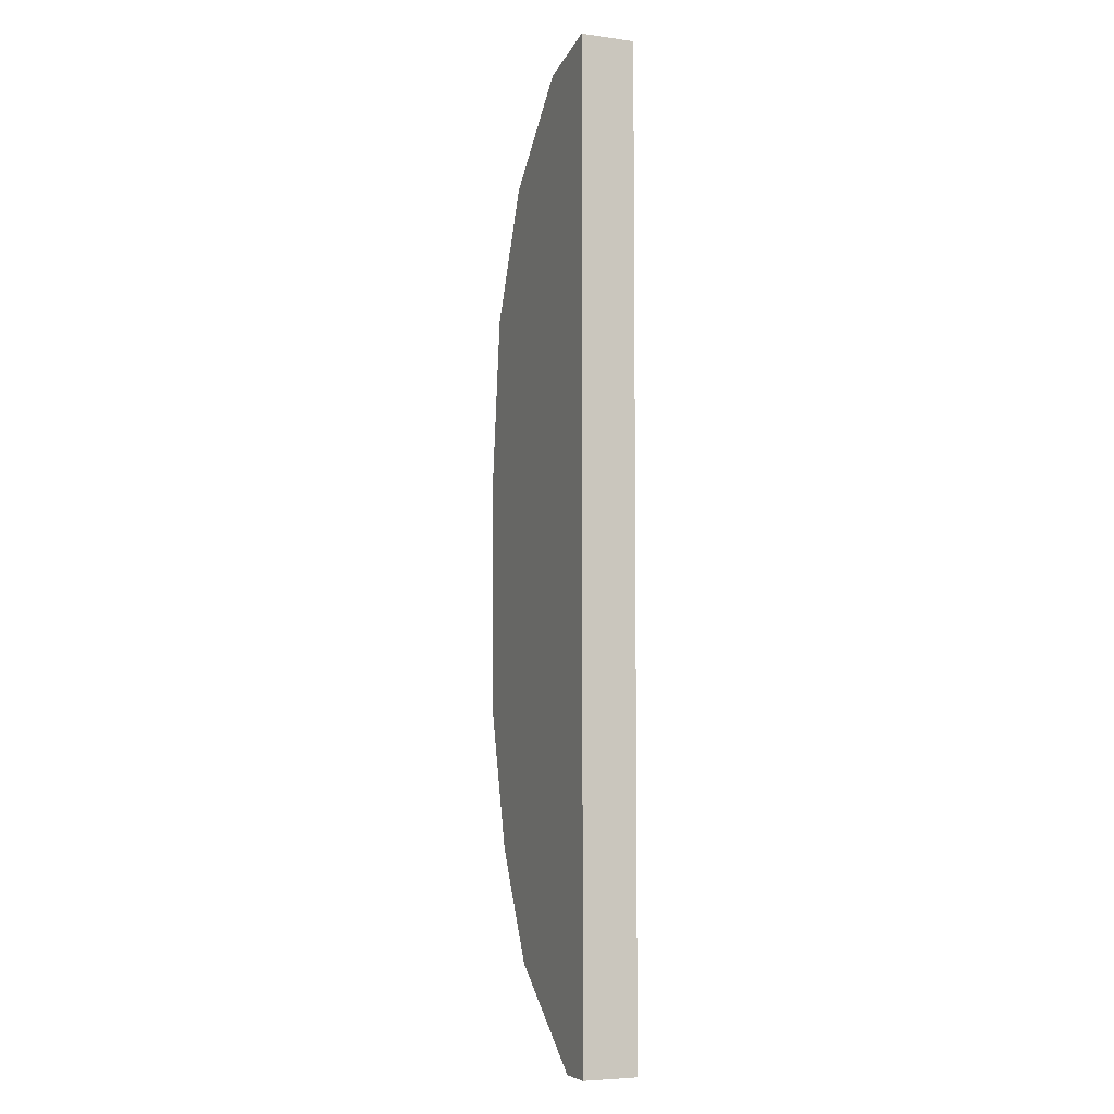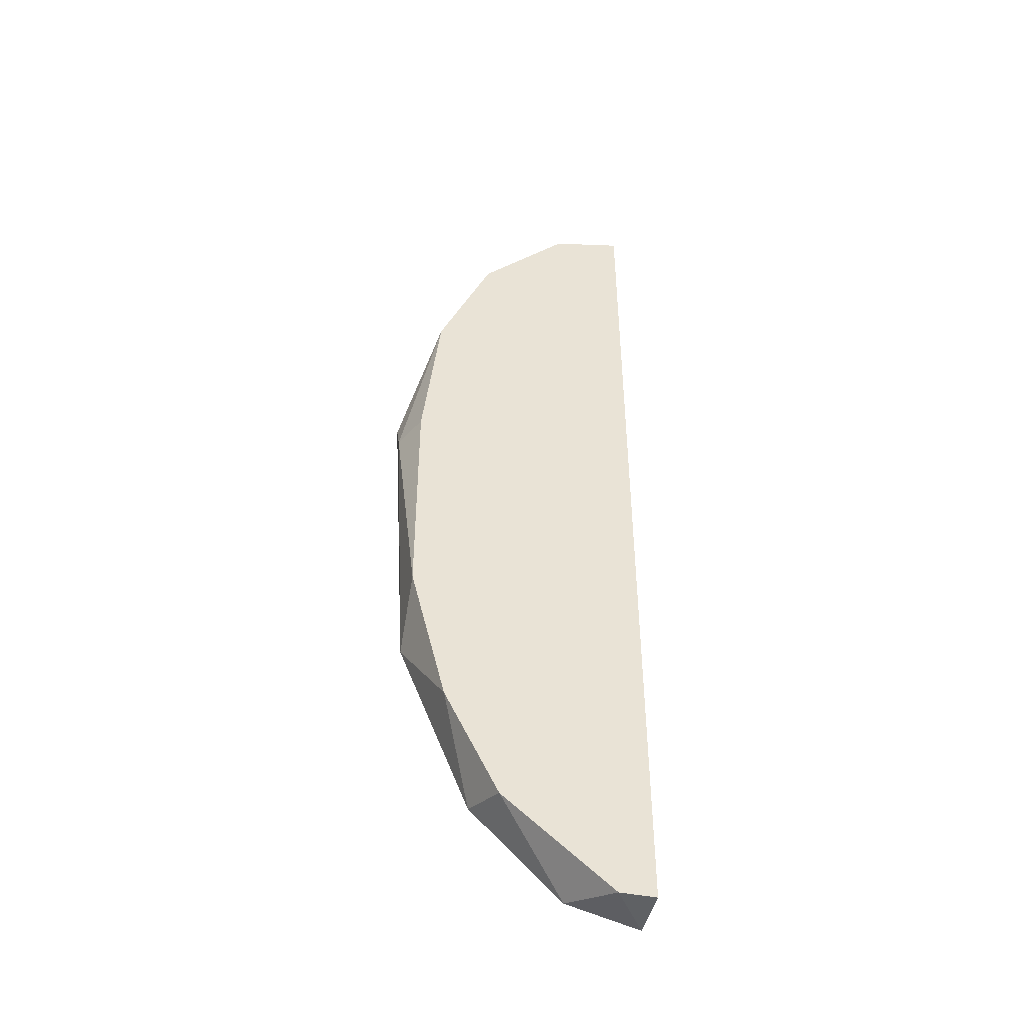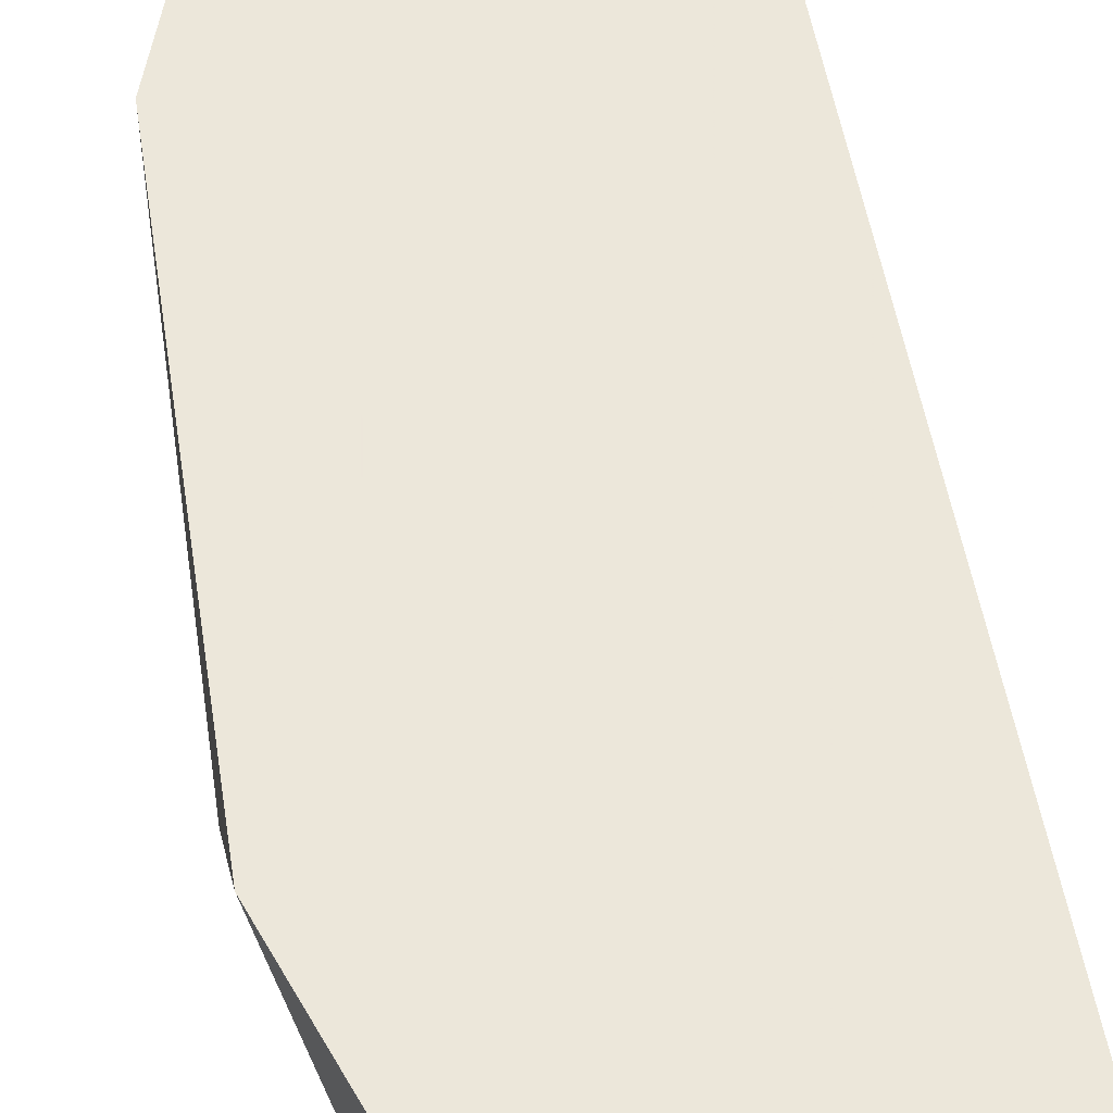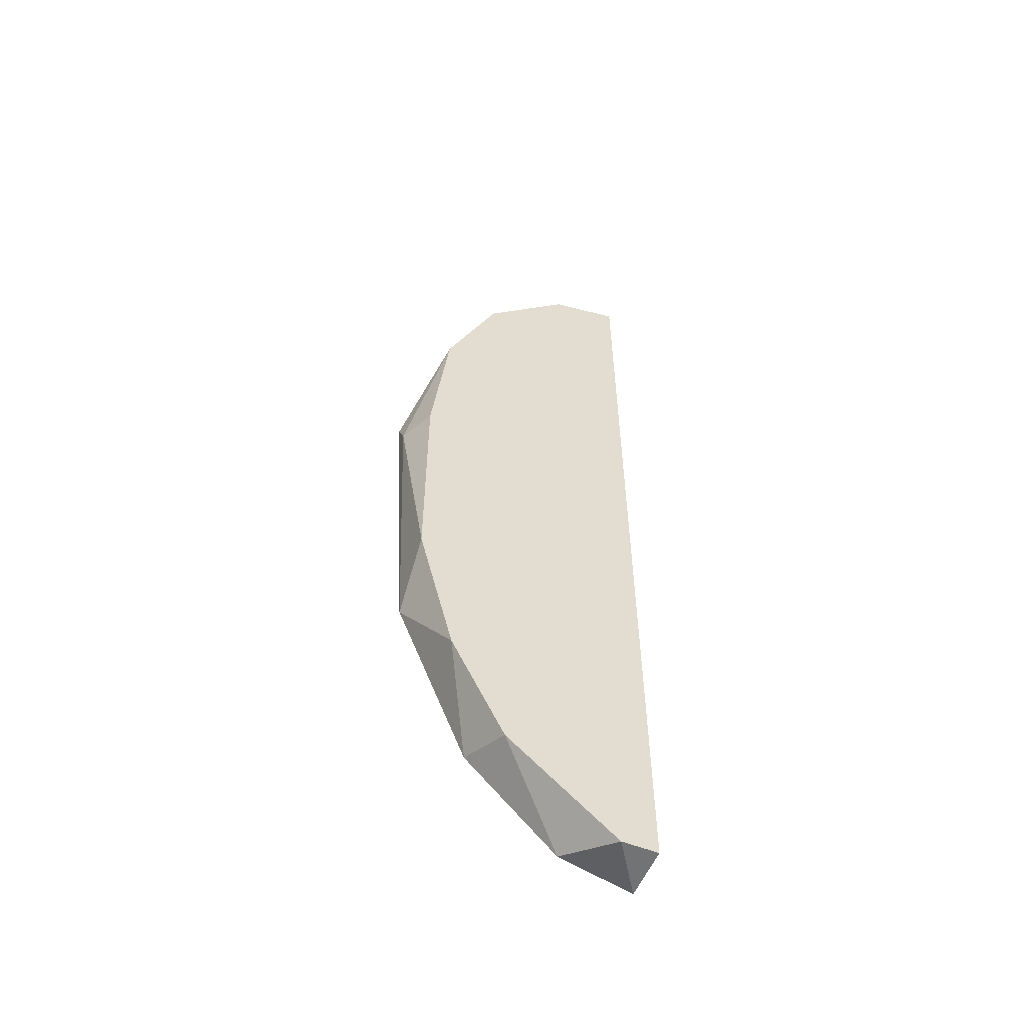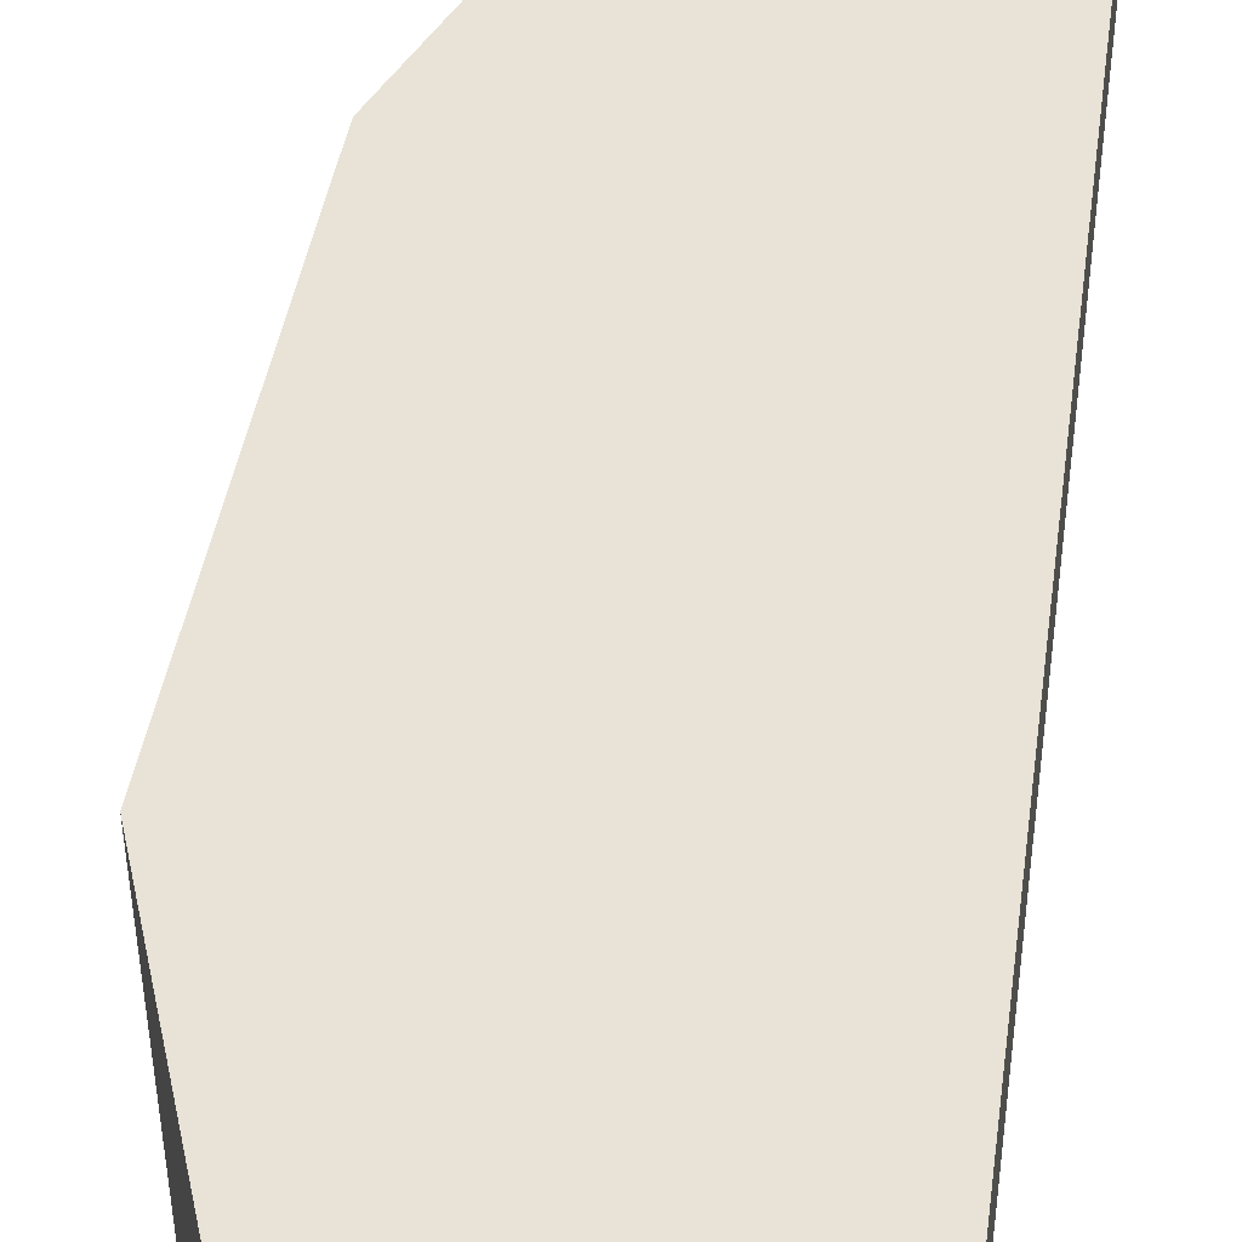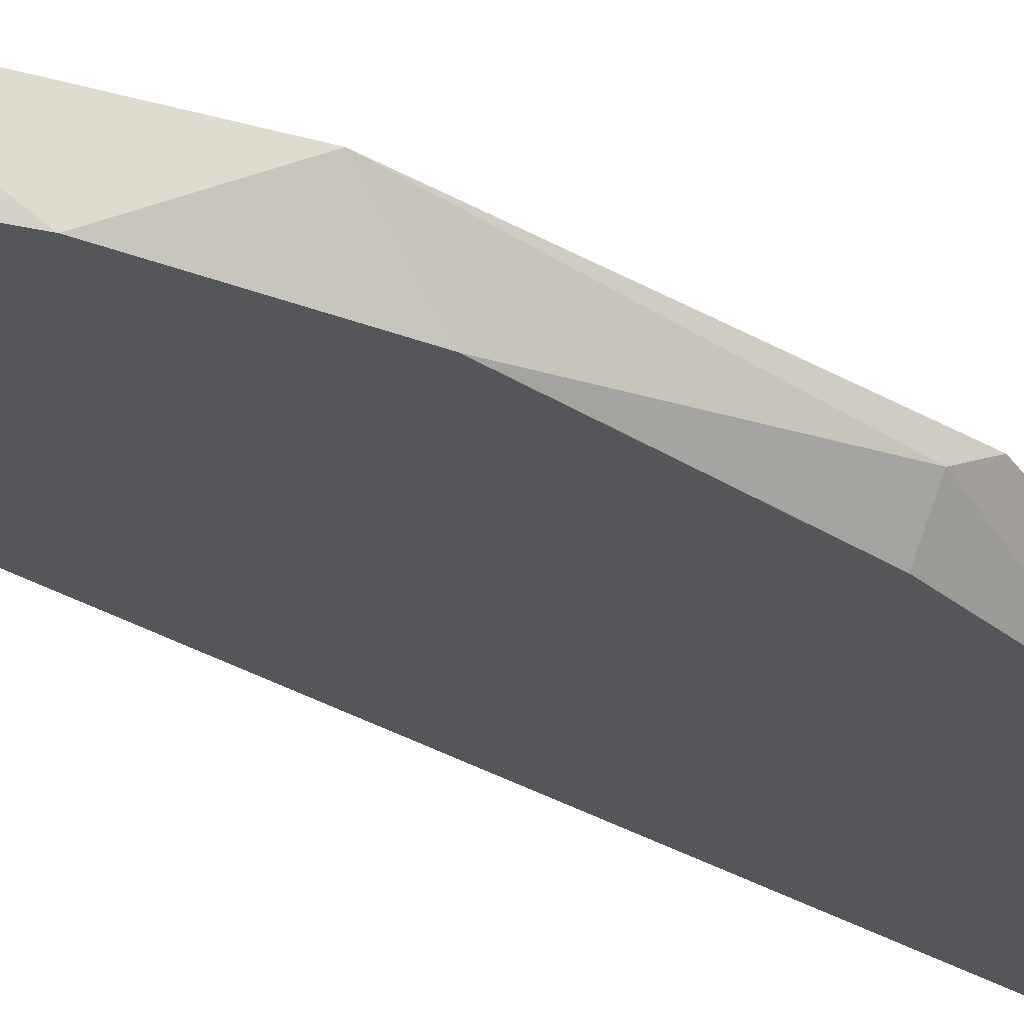
<metadata>
{"format":"obj","ext":"obj","renderer":"f3d","projection":"perspective","resolution":1024,"background":"white","views":[{"elev":-5.8,"azim":-112.5,"up":"+Y"},{"elev":-45.8,"azim":167.1,"up":"+Y"},{"elev":54.1,"azim":169.0,"up":"+Z"},{"elev":-55.7,"azim":157.5,"up":"+Y"},{"elev":41.5,"azim":-173.4,"up":"+Z"},{"elev":-25.2,"azim":42.4,"up":"+Z"}]}
</metadata>
<code>
v 0.01495 0.006166 -0.05638
v 0.01495 0.004426 -0.05726
v 0.006244 0.02271 -0.059
v 0.01147 0.01749 -0.05638
v 0.00276 -0.02344 -0.05638
v 0.00276 -0.02344 -0.059
v 0.00276 0.02358 -0.05638
v 0.00276 0.02358 -0.059
v 0.005374 0.02358 -0.05638
v 0.01321 0.01227 -0.059
v 0.004504 -0.02344 -0.059
v 0.01408 -0.00951 -0.05638
v 0.01408 -0.006895 -0.059
v 0.0106 0.01836 -0.059
v 0.0106 -0.01821 -0.05638
v 0.01234 -0.01386 -0.059
v 0.01408 0.004426 -0.059
v 0.009725 -0.01909 -0.059
v 0.006246 -0.02257 -0.05638
f 10 1 2
f 11 6 17
f 6 11 5
f 17 6 8
f 6 5 8
f 4 5 12
f 8 5 7
f 5 4 7
f 11 17 16
f 17 8 14
f 12 5 15
f 16 12 15
f 4 12 1
f 8 7 9
f 7 4 9
f 16 17 13
f 12 16 13
f 17 14 10
f 14 4 10
f 4 1 10
f 11 16 18
f 16 15 18
f 18 15 19
f 5 11 19
f 15 5 19
f 11 18 19
f 14 8 3
f 4 14 3
f 8 9 3
f 9 4 3
f 1 12 2
f 13 17 2
f 12 13 2
f 17 10 2

</code>
